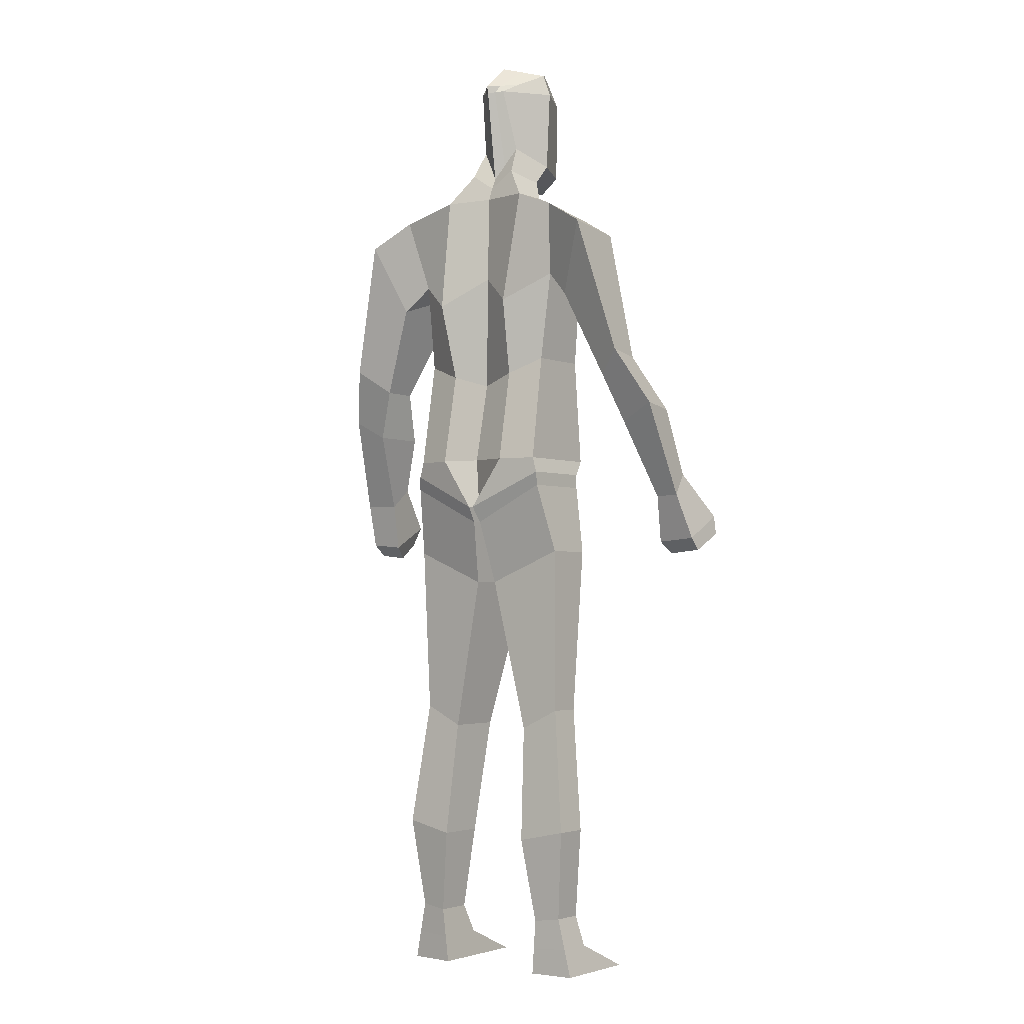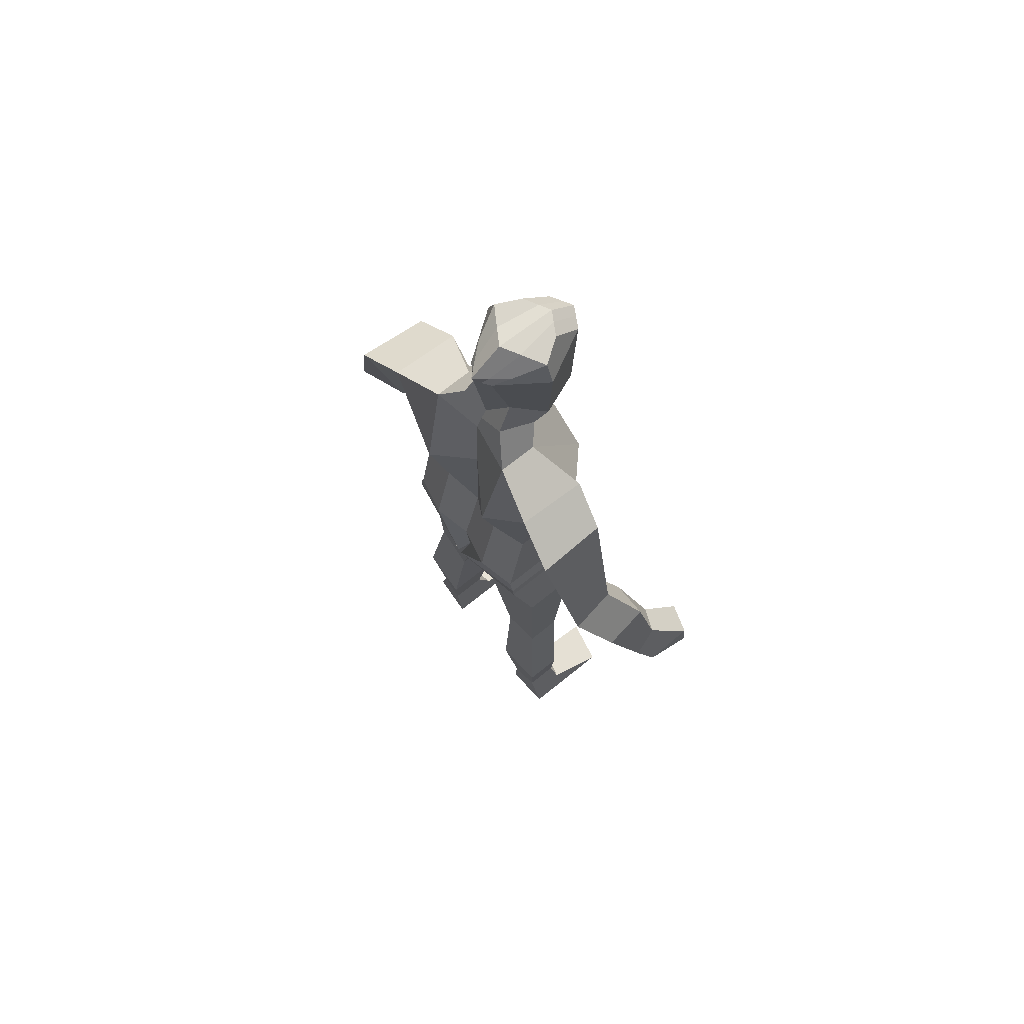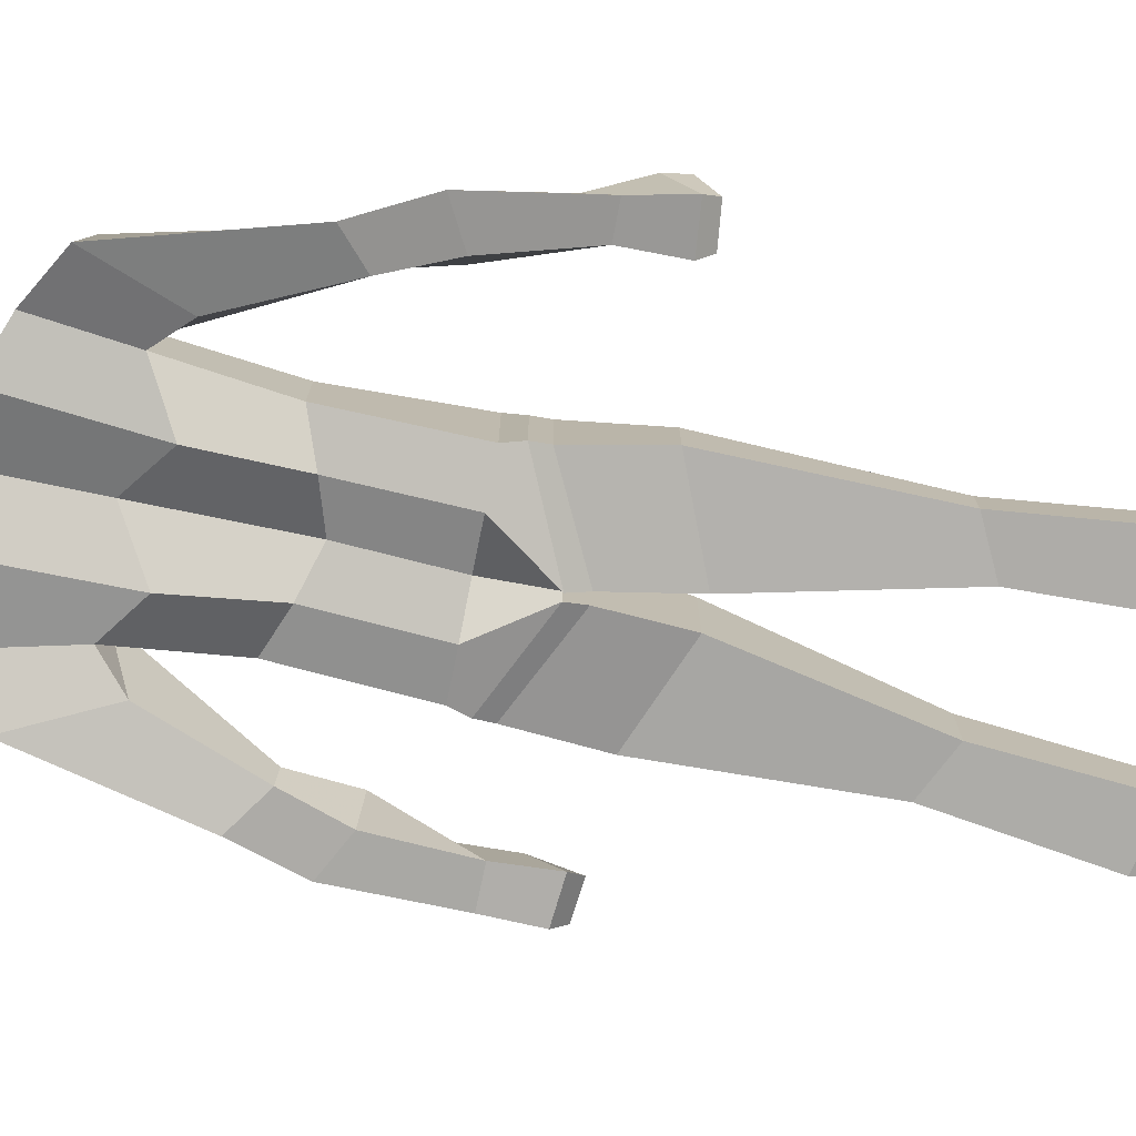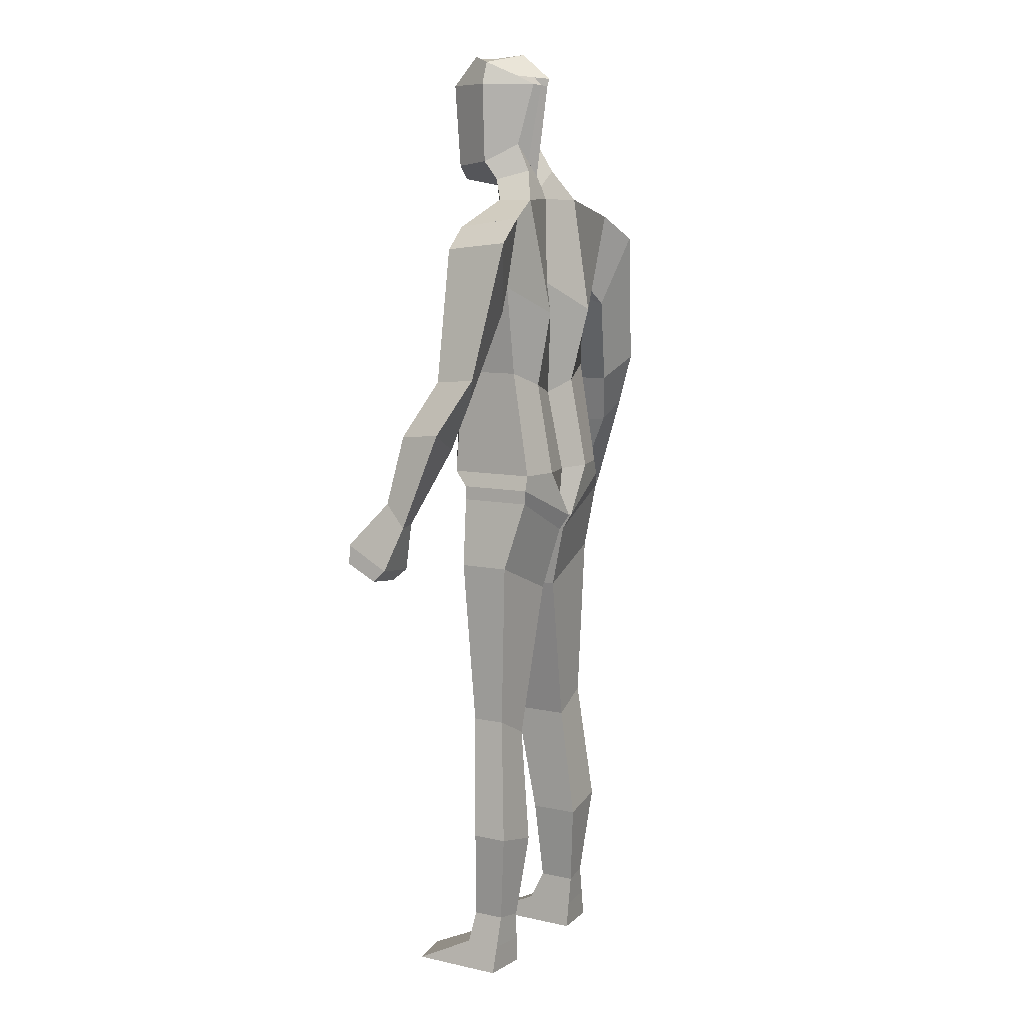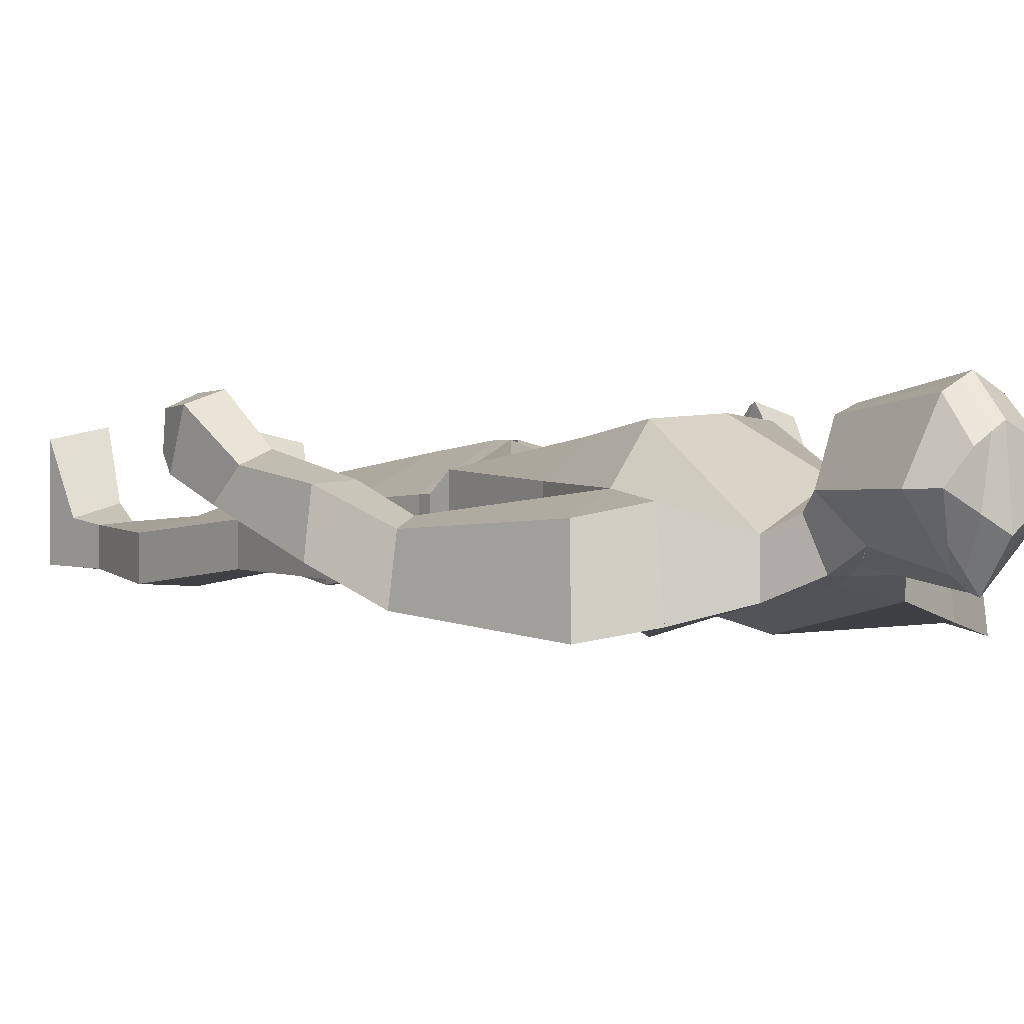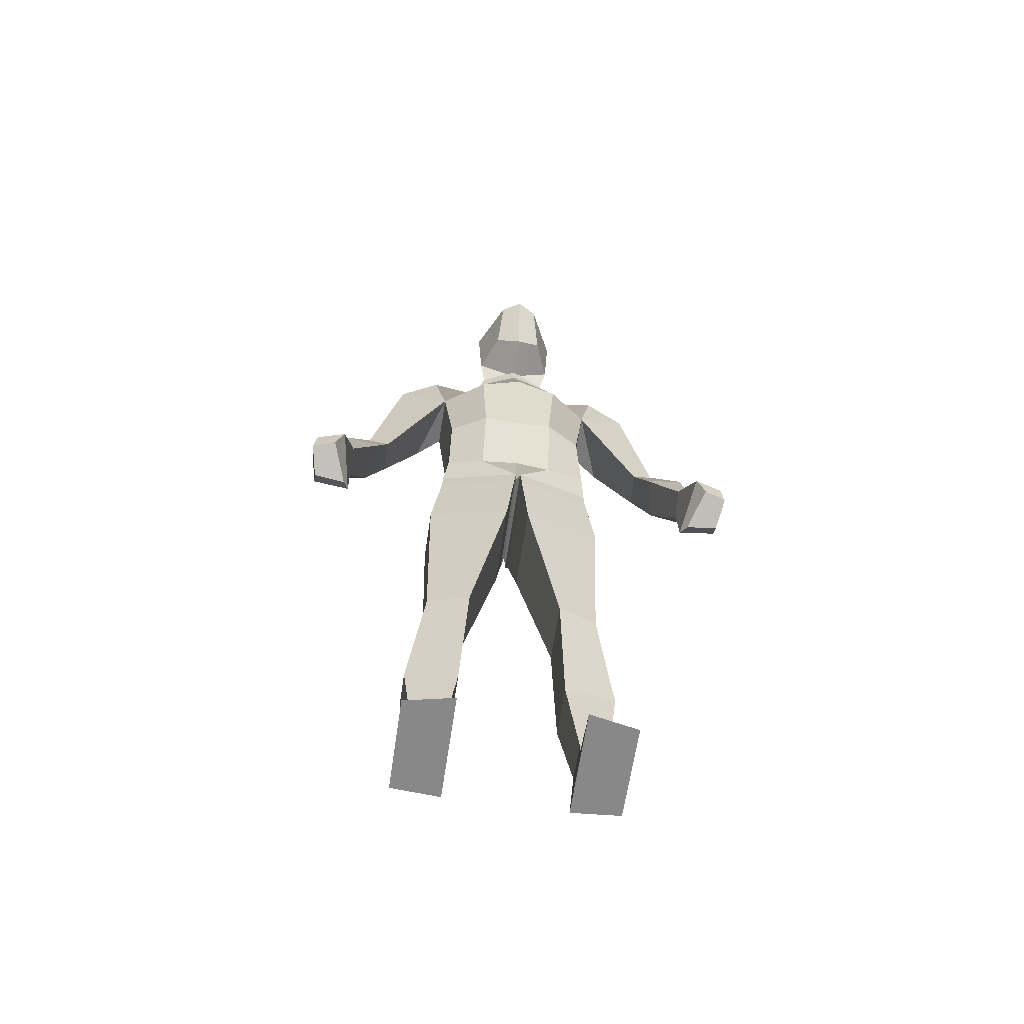
<metadata>
{"format":"obj","ext":"obj","renderer":"f3d","projection":"perspective","resolution":1024,"background":"white","views":[{"elev":-2.7,"azim":-142.8,"up":"+Y"},{"elev":72.2,"azim":-128.7,"up":"+Y"},{"elev":-76.9,"azim":-101.3,"up":"+Z"},{"elev":9.2,"azim":120.3,"up":"+Y"},{"elev":-0.3,"azim":149.5,"up":"+Z"},{"elev":-62.9,"azim":-8.4,"up":"+Y"}]}
</metadata>
<code>
o Cube
v 1.296 0.504 -1
v 1.296 0.504 0.1978
v 1.225 0.754 0.4309
v 1.37 3.97 -0.6846
v 1.566 5.132 -1
v 1.566 4.981 0.08811
v 1.201 2.501 -0.7179
v 1.225 0.754 -1
v 1.201 2.501 0.2938
v 1.37 3.943 0.2115
v 0.04062 -0.07192 -1.17
v 0.04062 -0.07192 0.7573
v 0.7828 5.435 -0.7957
v 0.7828 5.435 -0.1999
v 0.6123 0.9101 0.4585
v 0.6007 2.27 0.7216
v 0.6851 3.523 0.8588
v 0.6851 3.523 -1.141
v 0.6007 2.27 -0.8533
v 0.6123 0.754 -1.141
v 0.3431 6.381 -0.3005
v 0.6713 6.089 0.1752
v 1.698 -8.136 -0.5777
v 1.698 -8.136 0.9216
v 0.9367 -8.139 -0.63
v 0.9367 -8.139 1.08
v 0.06467 -0.3317 0.7603
v 1.303 0.2765 0.1889
v 1.303 0.2765 -0.9887
v 0.06467 -0.3317 -0.9944
v 0.1847 -1.385 0.6589
v 0.736 -3.934 0.3312
v 1.4 -3.611 -0.04559
v 1.463 -0.8599 0.1444
v 1.4 -3.611 -0.5894
v 1.463 -0.8599 -0.6852
v 0.736 -3.934 -0.6077
v 0.1847 -1.385 -0.7233
v 0.8306 -5.841 8.8e-05
v 1.651 -5.669 -0.1948
v 1.651 -5.669 -0.7748
v 0.8306 -5.841 -0.8092
v 1.025 -7.226 -0.06135
v 1.481 -7.163 -0.1024
v 1.481 -7.163 -0.6182
v 1.025 -7.226 -0.6641
v 0.9789 -7.703 0.1567
v 1.594 -7.672 -0.02104
v 1.594 -7.672 -0.597
v 0.9789 -7.703 -0.6463
v 1.37 3.97 -0.6846
v 1.566 5.132 -1
v 1.566 4.981 0.08811
v 1.37 3.943 0.2115
v 2.372 2.13 -0.02773
v 2.729 2.449 -0.1511
v 2.862 2.521 -0.8964
v 2.396 2.143 -0.581
v 2.973 0.3904 0.6165
v 3.349 0.4464 0.4583
v 3.455 0.08446 0.08229
v 2.975 0.07288 0.2346
v 2.27 4.734 -1.147
v 1.782 3.568 -0.8318
v 2.208 4.62 -0.05909
v 1.37 3.943 0.2115
v 2.535 1.302 0.3136
v 3.146 1.559 0.2663
v 2.716 1.334 -0.4043
v 3.266 1.63 -0.4625
v 0.7684 3.933 5.966
v 2.546 4.221 4.855
v 3.136 -0.3137 1.213
v 2.965 -0.701 0.3465
v 3.604 -0.2576 1.054
v 3.571 -0.6479 0.3832
v 3.042 -0.8983 0.5671
v 3.282 -0.6226 1.182
v 3.555 -0.8452 0.6038
v 3.658 -0.5665 1.024
v 0.4112 6.021 0.8243
v 0.3724 7.876 0.5161
v 0.3431 6.381 -0.3005
v 0.3724 7.536 -0.2933
v 0.2297 7.393 -0.5393
v 0.6713 6.089 0.1752
v 0.5971 7.764 0.1752
v 0.3269 7.393 0.9777
v 0.737 7.393 0.1752
v 0.1678 7.507 -0.5277
v 0.1853 5.898 0.89
v 0.154 6.089 -0.3934
v 0.1678 7.846 0.6395
v 0.2691 7.841 -0.03503
v 0.3026 5.854 0.1752
v 0.1474 7.393 1.08
v 0.1035 7.376 -0.6194
v 0.4178 5.927 -0.5505
v 0.5803 5.782 -0.01418
v -1.296 0.504 -1
v -1.296 0.504 0.1978
v -1.225 0.754 0.4309
v -1.37 3.97 -0.6846
v -1.566 5.132 -1
v -1.566 4.981 0.08811
v -1.201 2.501 -0.7179
v -1.225 0.754 -1
v 0 -0.07192 -0.9343
v 0 0.08423 0.5861
v 0 5.442 -0.6544
v 0 5.442 0.2818
v -1.201 2.501 0.2938
v -1.37 3.943 0.2115
v 0 0.754 -1
v 0 2.089 -0.712
v 0 4.003 -0.6846
v 0 3.77 0.9126
v 0 2.089 0.7754
v 0 0.9101 0.5123
v -0.04062 -0.07192 -1.17
v -0.04062 -0.07192 0.7573
v -0.7828 5.435 -0.7957
v -0.7828 5.435 -0.1999
v -0.6123 0.9101 0.4585
v -0.6007 2.27 0.7216
v -0.6851 3.523 0.8588
v -0.6851 3.523 -1.141
v -0.6007 2.27 -0.8533
v -0.6123 0.754 -1.141
v 0 5.839 -0.4755
v 0 6.019 0.2818
v -0.3431 6.381 -0.3005
v -0.6713 6.089 0.1752
v -1.698 -8.136 -0.5777
v -1.698 -8.136 0.9216
v -0.9367 -8.139 -0.63
v -0.9367 -8.139 1.08
v -0.06467 -0.3317 0.7603
v -1.303 0.2765 0.1889
v -1.303 0.2765 -0.9887
v -0.06467 -0.3317 -0.9944
v -0.1847 -1.385 0.6589
v -0.736 -3.934 0.3312
v -1.4 -3.611 -0.04559
v -1.463 -0.8599 0.1444
v -1.4 -3.611 -0.5894
v -1.463 -0.8599 -0.6852
v -0.736 -3.934 -0.6077
v -0.1847 -1.385 -0.7233
v -0.8306 -5.841 8.8e-05
v -1.651 -5.669 -0.1948
v -1.651 -5.669 -0.7748
v -0.8306 -5.841 -0.8092
v -1.025 -7.226 -0.06135
v -1.481 -7.163 -0.1024
v -1.481 -7.163 -0.6182
v -1.025 -7.226 -0.6641
v -0.9789 -7.703 0.1567
v -1.594 -7.672 -0.02104
v -1.594 -7.672 -0.597
v -0.9789 -7.703 -0.6463
v -1.37 3.97 -0.6846
v -1.566 5.132 -1
v -1.566 4.981 0.08811
v -1.37 3.943 0.2115
v -2.372 2.13 -0.02773
v -2.729 2.449 -0.1511
v -2.862 2.521 -0.8964
v -2.396 2.143 -0.581
v 0 2.818 -0.6846
v -2.973 0.3904 0.6165
v -3.349 0.4464 0.4583
v -3.455 0.08446 0.08229
v -2.975 0.07288 0.2346
v -2.27 4.734 -1.147
v -1.782 3.568 -0.8318
v -2.208 4.62 -0.05909
v -1.37 3.943 0.2115
v -2.535 1.302 0.3136
v -3.146 1.559 0.2663
v -2.716 1.334 -0.4043
v -3.266 1.63 -0.4625
v -0.7684 3.933 5.966
v -2.546 4.221 4.855
v -3.136 -0.3137 1.213
v -2.965 -0.701 0.3465
v -3.604 -0.2576 1.054
v -3.571 -0.6479 0.3832
v -3.042 -0.8983 0.5671
v -3.282 -0.6226 1.182
v -3.555 -0.8452 0.6038
v -3.658 -0.5665 1.024
v -0.4112 6.021 0.8243
v -0.3724 7.876 0.5161
v -0.3431 6.381 -0.3005
v -0.3724 7.536 -0.2933
v 0 5.839 -0.4755
v 0 7.484 -0.72
v -0.2297 7.393 -0.5393
v -0.6713 6.089 0.1752
v -0.5971 7.764 0.1752
v -0.3269 7.393 0.9777
v 0 5.796 0.9439
v 0 7.822 0.7408
v 0 7.904 -0.2075
v 0 5.661 0.1752
v 0 7.393 1.164
v -0.737 7.393 0.1752
v 0 7.361 -0.6852
v -0.1678 7.507 -0.5277
v -0.1853 5.898 0.89
v -0.154 6.089 -0.3934
v -0.1678 7.846 0.6395
v -0.2691 7.841 -0.03503
v -0.3026 5.854 0.1752
v -0.1474 7.393 1.08
v -0.1035 7.376 -0.6194
v 0 5.662 -0.5658
v -0.4178 5.927 -0.5505
v -0.5803 5.782 -0.01418
v 0 5.751 0.2818
f 18 19 115 116
f 13 18 116 110
f 65 66 55 56
f 16 17 117 118
f 15 16 118 119
f 12 15 119 109
f 20 11 108 114
f 17 14 111 117
f 98 218 130 21
f 11 12 109 108
f 19 20 114 115
f 1 8 3 2
f 8 7 9 3
f 7 4 10 9
f 7 8 20 19
f 48 47 26 24
f 5 13 14 6
f 10 6 14 17
f 8 1 11 20
f 2 3 15 12
f 3 9 16 15
f 9 10 17 16
f 5 4 18 13
f 4 7 19 18
f 99 98 21 22
f 221 99 22 131
f 23 24 26 25
f 49 48 24 23
f 50 49 23 25
f 47 50 25 26
f 12 11 30 27
f 11 1 29 30
f 1 2 28 29
f 2 12 27 28
f 27 30 38 31
f 31 38 37 32
f 30 29 36 38
f 38 36 35 37
f 29 28 34 36
f 36 34 33 35
f 28 27 31 34
f 34 31 32 33
f 32 37 42 39
f 37 35 41 42
f 35 33 40 41
f 33 32 39 40
f 39 42 46 43
f 42 41 45 46
f 41 40 44 45
f 40 39 43 44
f 43 46 50 47
f 46 45 49 50
f 45 44 48 49
f 44 43 47 48
f 51 54 53 52
f 66 64 58 55
f 68 67 59 60
f 63 65 56 57
f 64 63 57 58
f 59 62 74 73
f 67 69 62 59
f 69 70 61 62
f 70 68 60 61
f 51 52 63 64
f 52 53 65 63
f 54 51 64 66
f 53 54 66 65
f 57 56 68 70
f 58 57 70 69
f 55 58 69 67
f 56 55 67 68
f 62 61 76 74
f 76 75 80 79
f 61 60 75 76
f 60 59 73 75
f 77 79 80 78
f 73 74 77 78
f 75 73 78 80
f 74 76 79 77
f 97 90 84 85
f 89 87 82 88
f 95 86 81 91
f 94 205 204 93
f 90 198 205 94
f 91 96 207 203
f 96 93 204 207
f 86 89 88 81
f 83 85 89 86
f 85 84 87 89
f 92 97 85 83
f 197 209 97 92
f 88 82 93 96
f 81 88 96 91
f 84 90 94 87
f 87 94 93 82
f 206 95 91 203
f 209 198 90 97
f 111 14 99 221
f 14 13 98 99
f 13 110 218 98
f 127 116 115 128
f 122 110 116 127
f 177 167 166 178
f 125 118 117 126
f 124 119 118 125
f 121 109 119 124
f 129 114 108 120
f 126 117 111 123
f 219 132 130 218
f 120 108 109 121
f 128 115 114 129
f 100 101 102 107
f 107 102 112 106
f 106 112 113 103
f 106 128 129 107
f 159 135 137 158
f 104 105 123 122
f 113 126 123 105
f 107 129 120 100
f 101 121 124 102
f 102 124 125 112
f 112 125 126 113
f 104 122 127 103
f 103 127 128 106
f 220 133 132 219
f 221 131 133 220
f 134 136 137 135
f 160 134 135 159
f 161 136 134 160
f 158 137 136 161
f 121 138 141 120
f 120 141 140 100
f 100 140 139 101
f 101 139 138 121
f 138 142 149 141
f 142 143 148 149
f 141 149 147 140
f 149 148 146 147
f 140 147 145 139
f 147 146 144 145
f 139 145 142 138
f 145 144 143 142
f 143 150 153 148
f 148 153 152 146
f 146 152 151 144
f 144 151 150 143
f 150 154 157 153
f 153 157 156 152
f 152 156 155 151
f 151 155 154 150
f 154 158 161 157
f 157 161 160 156
f 156 160 159 155
f 155 159 158 154
f 162 163 164 165
f 178 166 169 176
f 180 172 171 179
f 175 168 167 177
f 176 169 168 175
f 171 185 186 174
f 179 171 174 181
f 181 174 173 182
f 182 173 172 180
f 162 176 175 163
f 163 175 177 164
f 165 178 176 162
f 164 177 178 165
f 168 182 180 167
f 169 181 182 168
f 166 179 181 169
f 167 180 179 166
f 174 186 188 173
f 188 191 192 187
f 173 188 187 172
f 172 187 185 171
f 189 190 192 191
f 185 190 189 186
f 187 192 190 185
f 186 189 191 188
f 217 199 196 210
f 208 202 194 201
f 215 211 193 200
f 214 213 204 205
f 210 214 205 198
f 211 203 207 216
f 216 207 204 213
f 200 193 202 208
f 195 200 208 199
f 199 208 201 196
f 212 195 199 217
f 197 212 217 209
f 202 216 213 194
f 193 211 216 202
f 196 201 214 210
f 201 194 213 214
f 206 203 211 215
f 209 217 210 198
f 111 221 220 123
f 123 220 219 122
f 122 219 218 110
l 116 170

</code>
